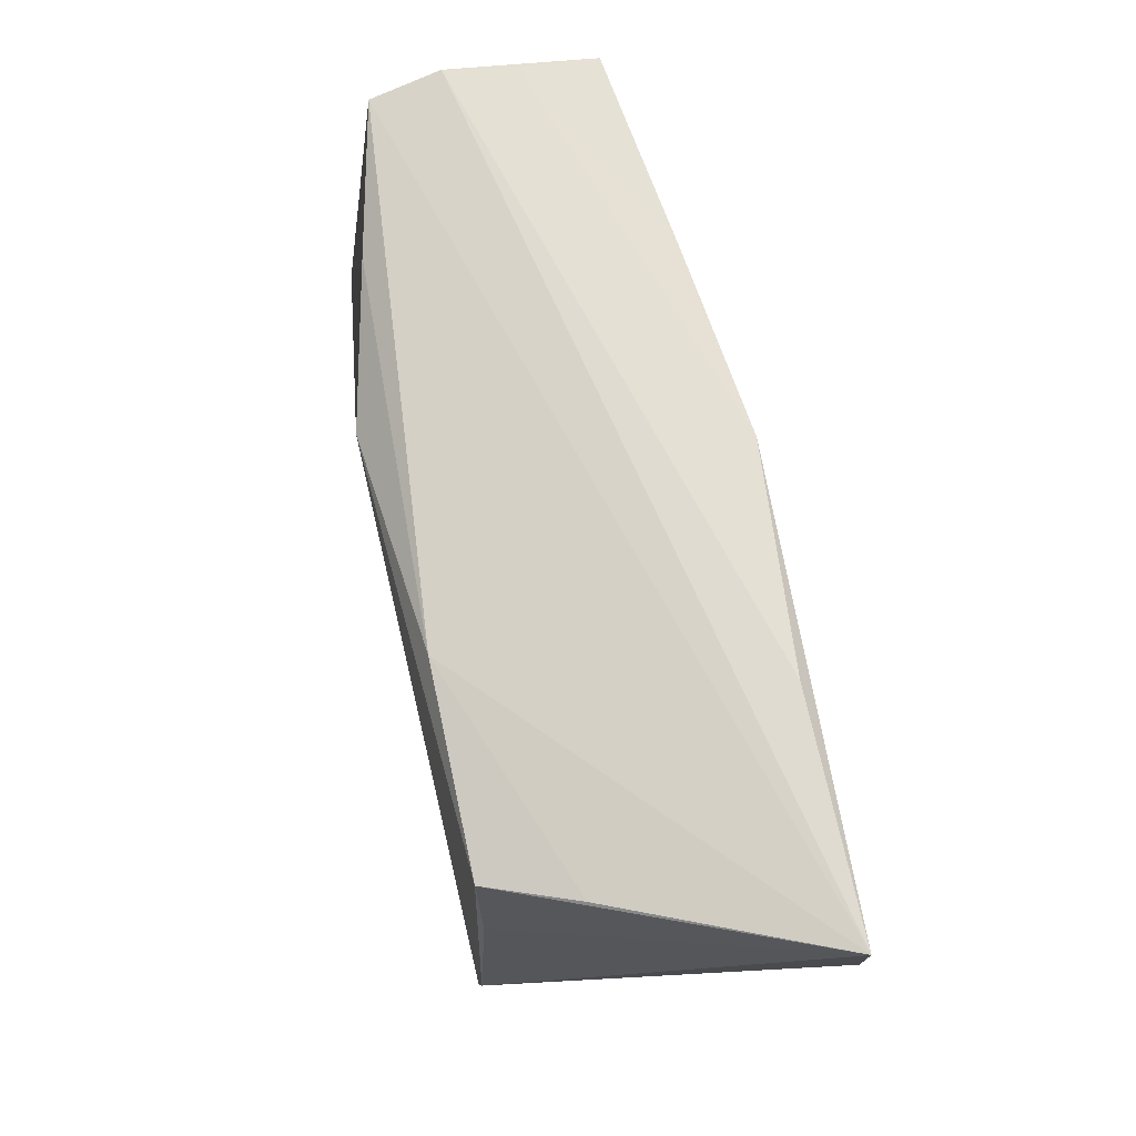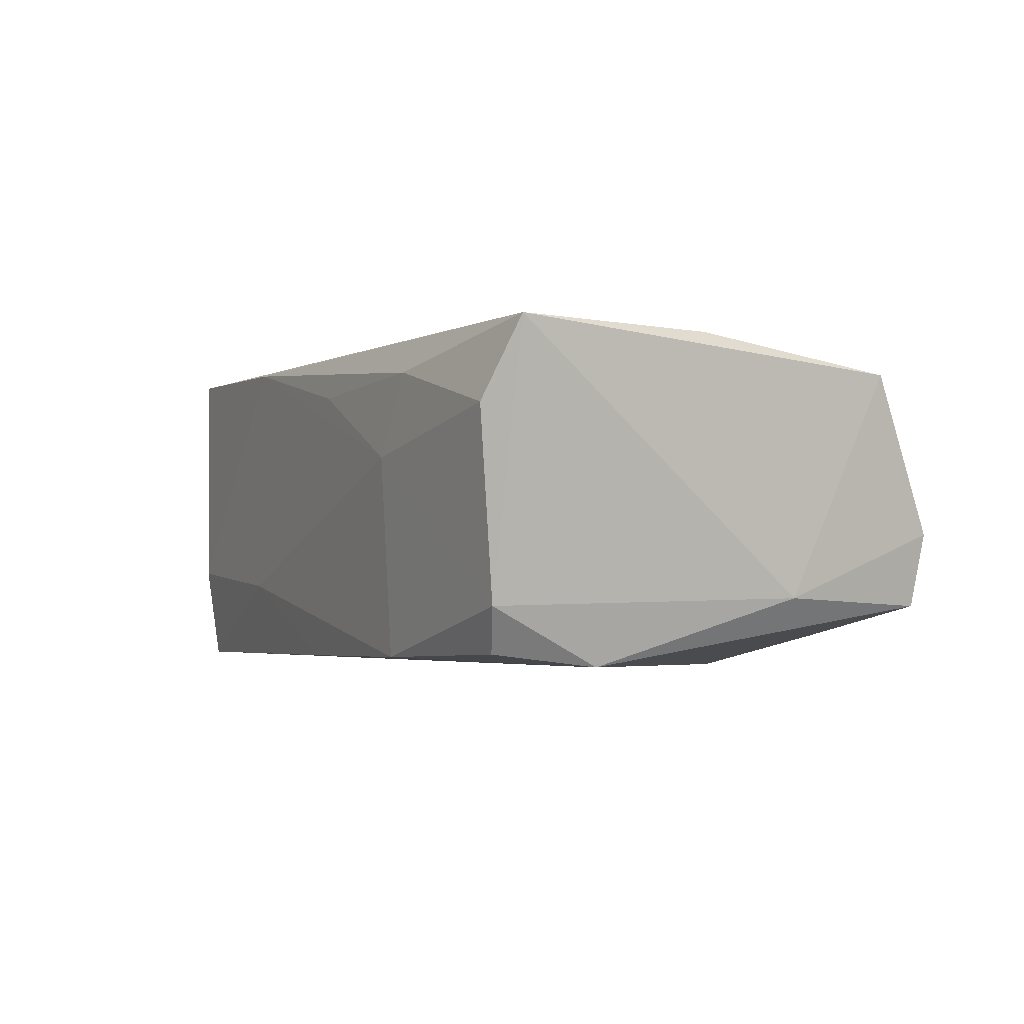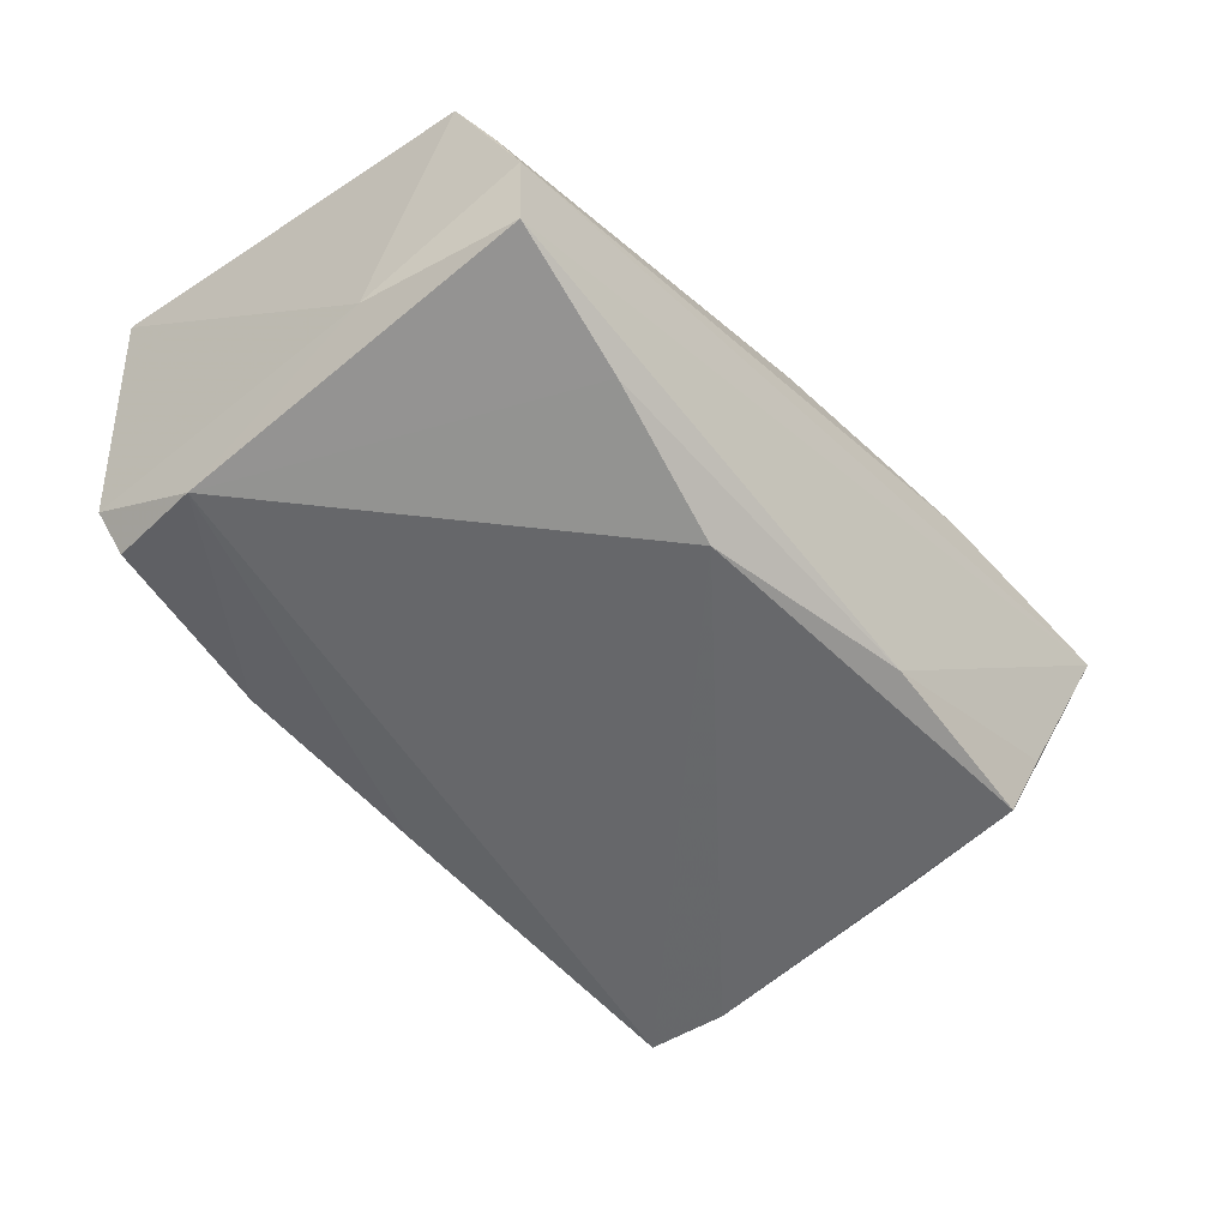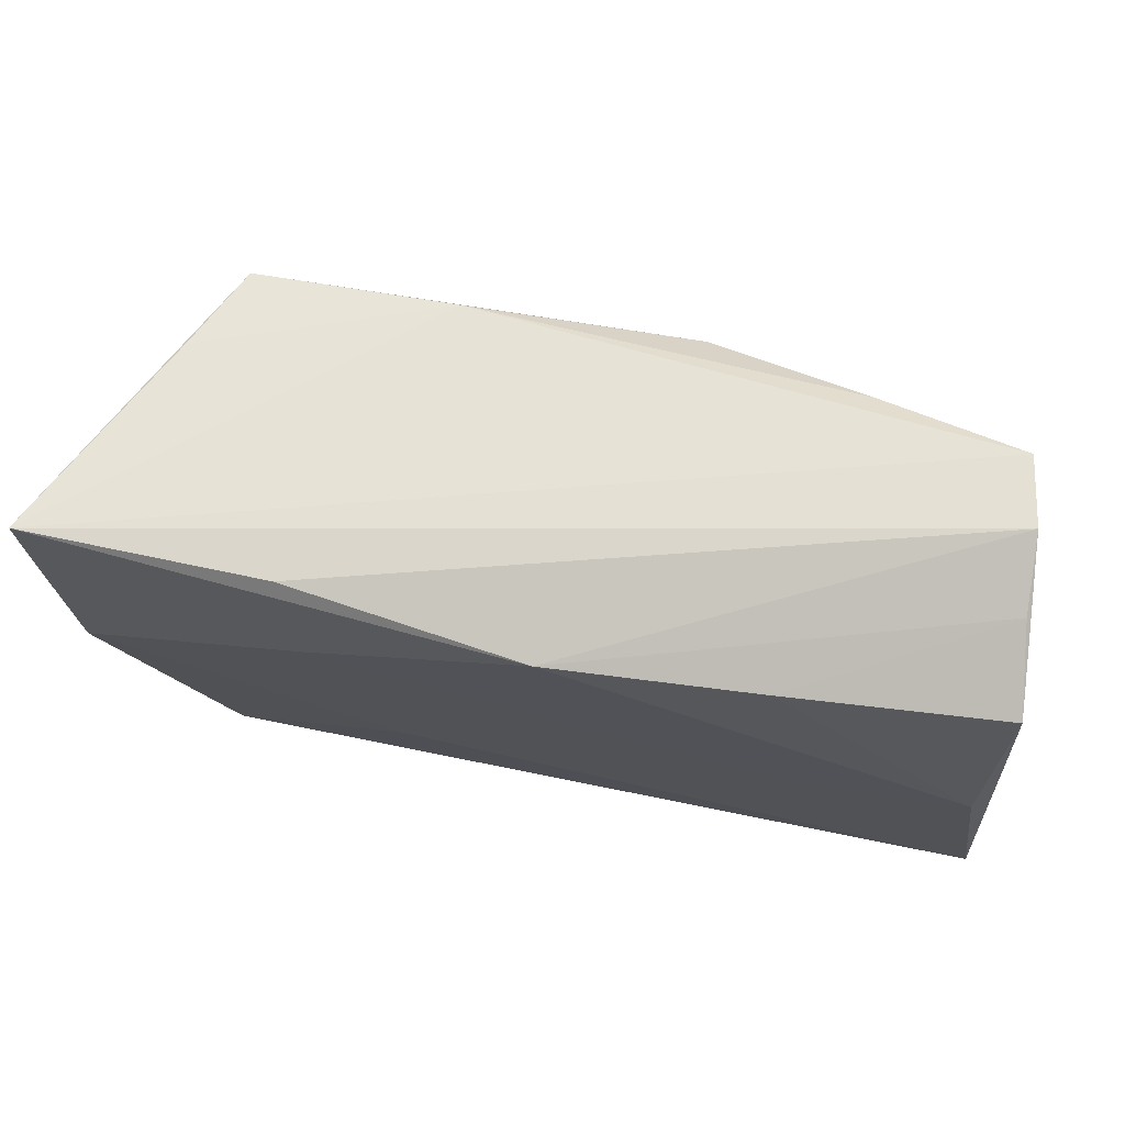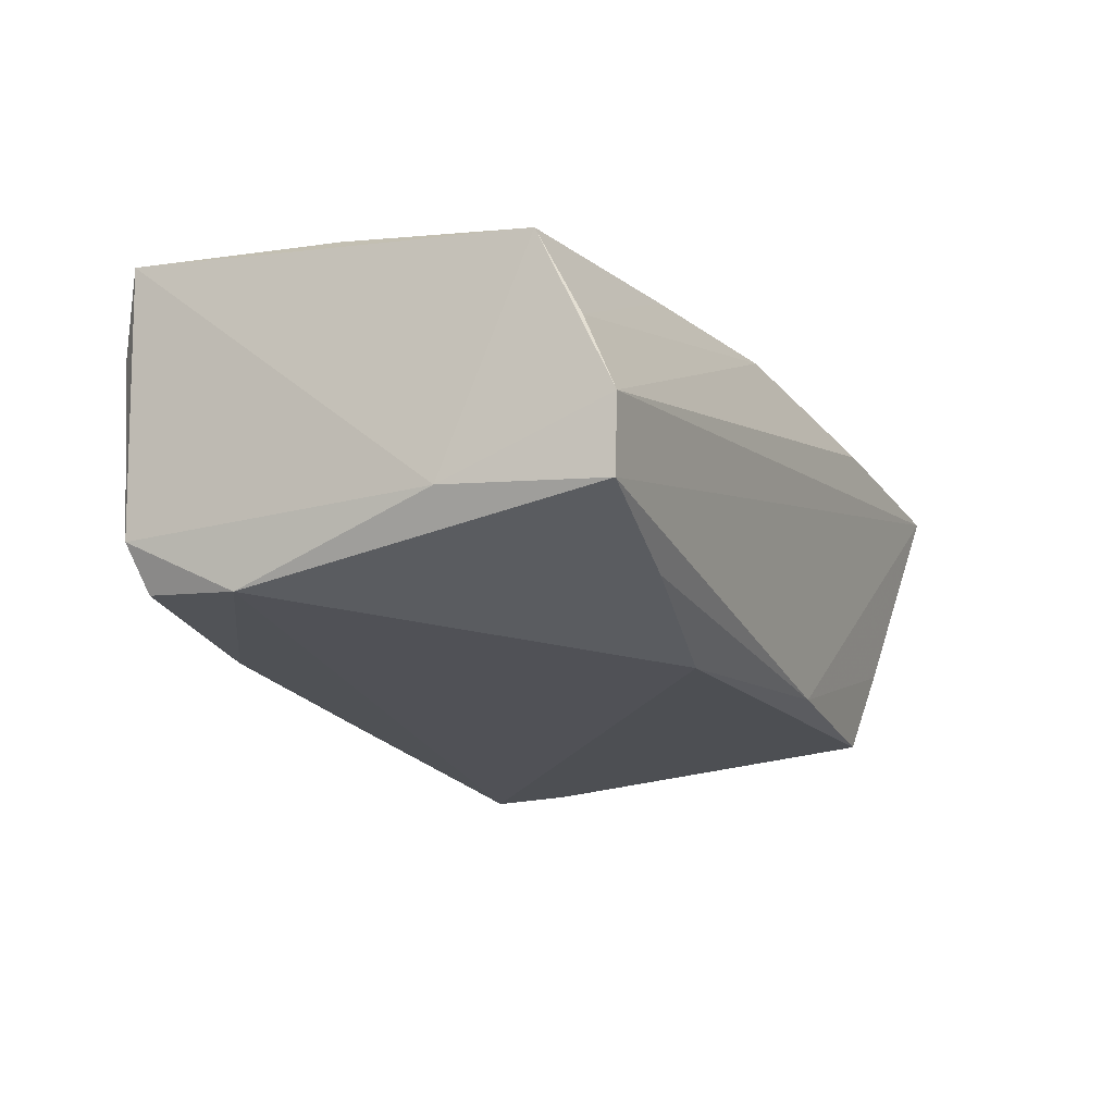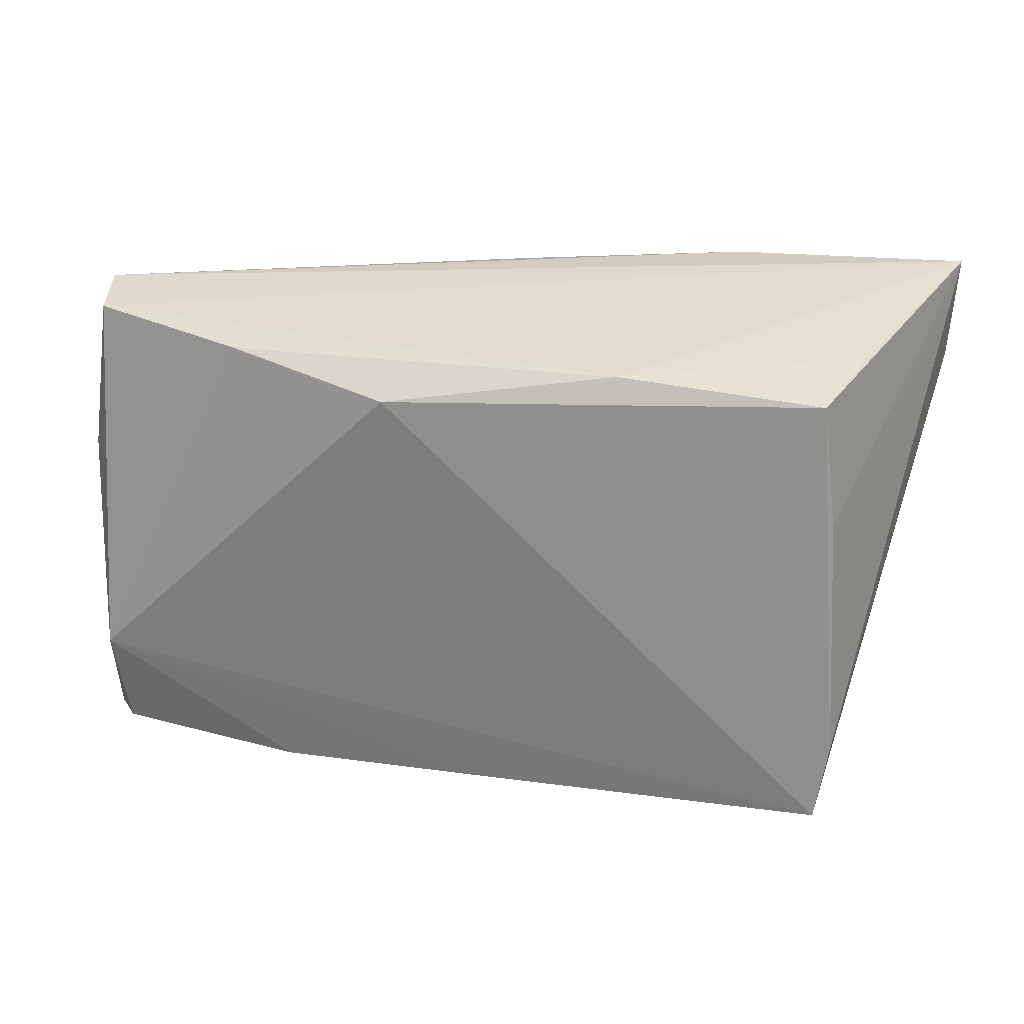
<metadata>
{"format":"obj","ext":"obj","renderer":"f3d","projection":"perspective","resolution":1024,"background":"white","views":[{"elev":71.4,"azim":-103.0,"up":"+Y"},{"elev":-0.3,"azim":64.4,"up":"+Z"},{"elev":-52.2,"azim":130.7,"up":"+Z"},{"elev":71.6,"azim":10.9,"up":"+Y"},{"elev":-19.2,"azim":116.0,"up":"+Z"},{"elev":26.2,"azim":-171.5,"up":"+Y"}]}
</metadata>
<code>
v 0.05354 -0.02491 0.01952
v -0.02605 0.01635 0.01966
v -0.04047 -0.03082 -0.009999
v 0.03075 -0.02906 0.01471
v 0.02606 -0.02984 0.005135
v -0.04029 0.02515 -0.01951
v -0.01754 -0.01558 0.01909
v 0.02503 -0.02821 -0.01815
v 0.0004227 -0.02842 -0.01949
v 0.02951 0.02738 -0.01684
v -0.01635 0.02734 -0.01912
v -0.04474 0.0272 -0.009019
v -0.0007342 0.02771 0.01966
v 0.0497 0.01143 -0.01107
v -0.05294 0.004977 0.01919
v 0.009409 -0.03027 0.01292
v 0.04966 -0.0266 -0.01122
v -0.04379 -0.01922 -0.02123
v 0.04871 0.0276 0.004772
v 0.04978 -0.0004844 0.01885
v -0.04212 0.01017 -0.01952
v 0.048 -0.01332 -0.01826
v -0.01431 -0.03082 0.01731
v 0.04815 0.03098 -0.003892
v 0.02768 -0.0008186 0.01966
v 0.04653 -0.02527 -0.01659
v 0.02402 0.02543 0.01743
v -0.05659 0.03124 0.01628
v 0.0108 0.02356 -0.02161
v 0.04679 0.03011 -0.01244
v 0.04986 0.02418 0.008996
v -0.01793 -0.03037 -0.01113
v -0.0403 -0.03079 0.01732
v -0.05576 0.01853 0.01694
v -0.04227 -0.02873 -0.02165
v -0.02846 0.03097 0.01671
v 0.04987 -0.02813 0.01033
v 0.05042 0.023 0.01475
f 34 35 15
f 15 28 34
f 33 15 35
f 35 3 33
f 22 35 29
f 31 24 38
f 20 1 38
f 38 24 19
f 24 13 19
f 36 24 28
f 28 13 36
f 36 13 24
f 18 35 34
f 34 28 18
f 29 35 18
f 18 6 29
f 10 22 29
f 29 6 11
f 11 10 29
f 2 13 28
f 28 15 2
f 5 3 32
f 32 3 35
f 7 33 1
f 15 33 7
f 1 2 7
f 7 2 15
f 8 22 26
f 5 32 8
f 1 37 17
f 26 22 17
f 17 8 26
f 17 37 5
f 5 8 17
f 1 33 23
f 23 3 5
f 23 33 3
f 27 20 38
f 13 20 27
f 38 19 27
f 27 19 13
f 28 6 21
f 21 18 28
f 6 18 21
f 14 17 22
f 24 31 14
f 1 17 14
f 38 1 14
f 14 31 38
f 28 24 30
f 30 11 28
f 10 11 30
f 24 14 30
f 22 10 30
f 30 14 22
f 12 6 28
f 28 11 12
f 12 11 6
f 25 2 1
f 13 2 25
f 1 20 25
f 25 20 13
f 35 22 9
f 22 8 9
f 9 32 35
f 9 8 32
f 4 37 1
f 1 23 4
f 5 37 4
f 16 23 5
f 5 4 16
f 16 4 23

</code>
